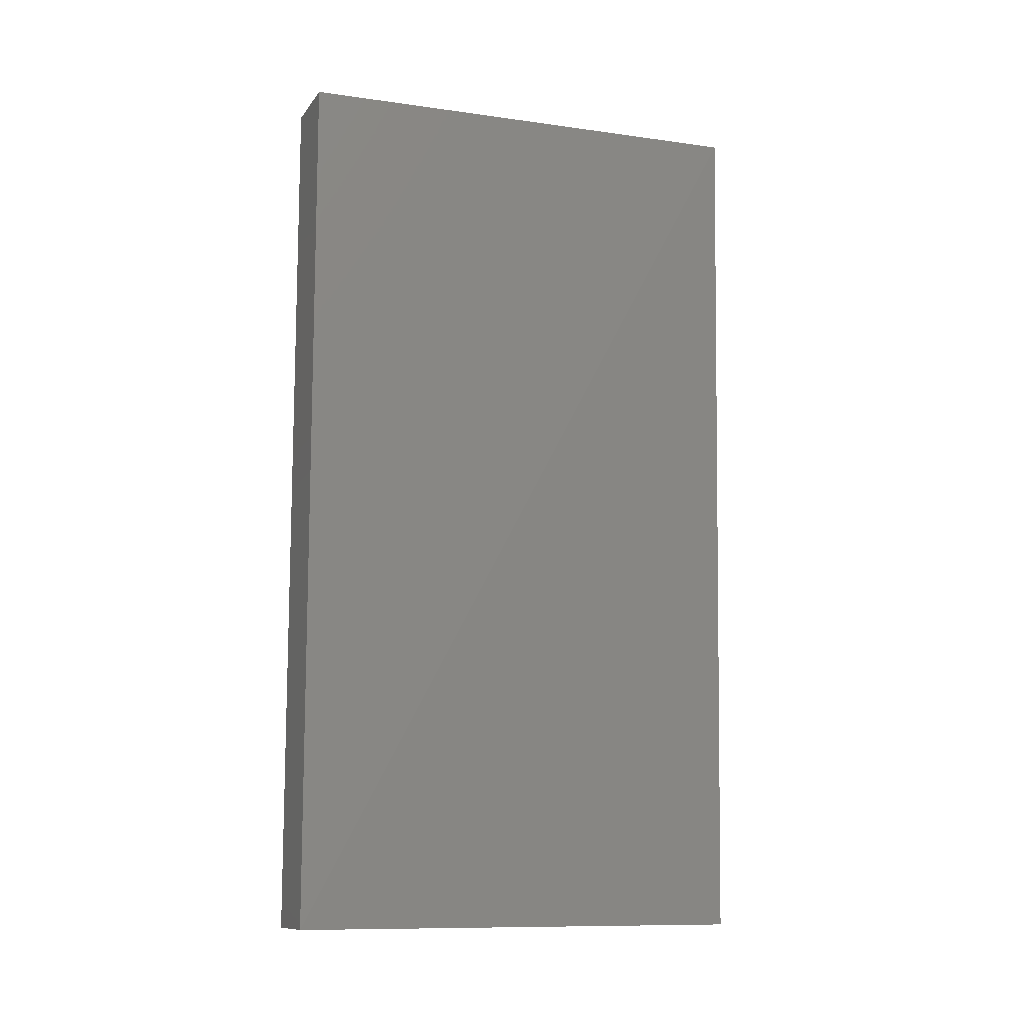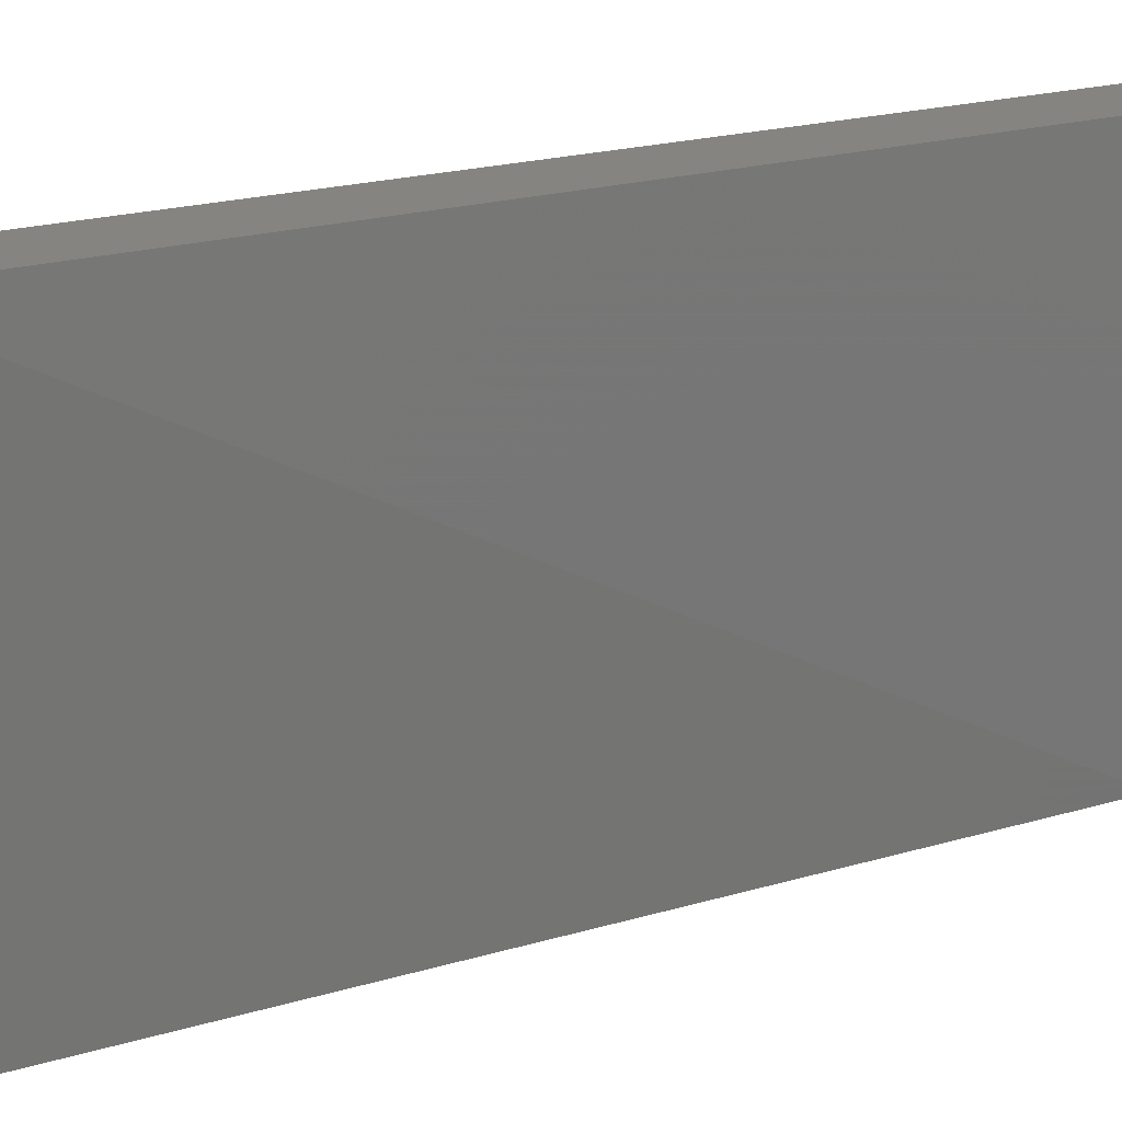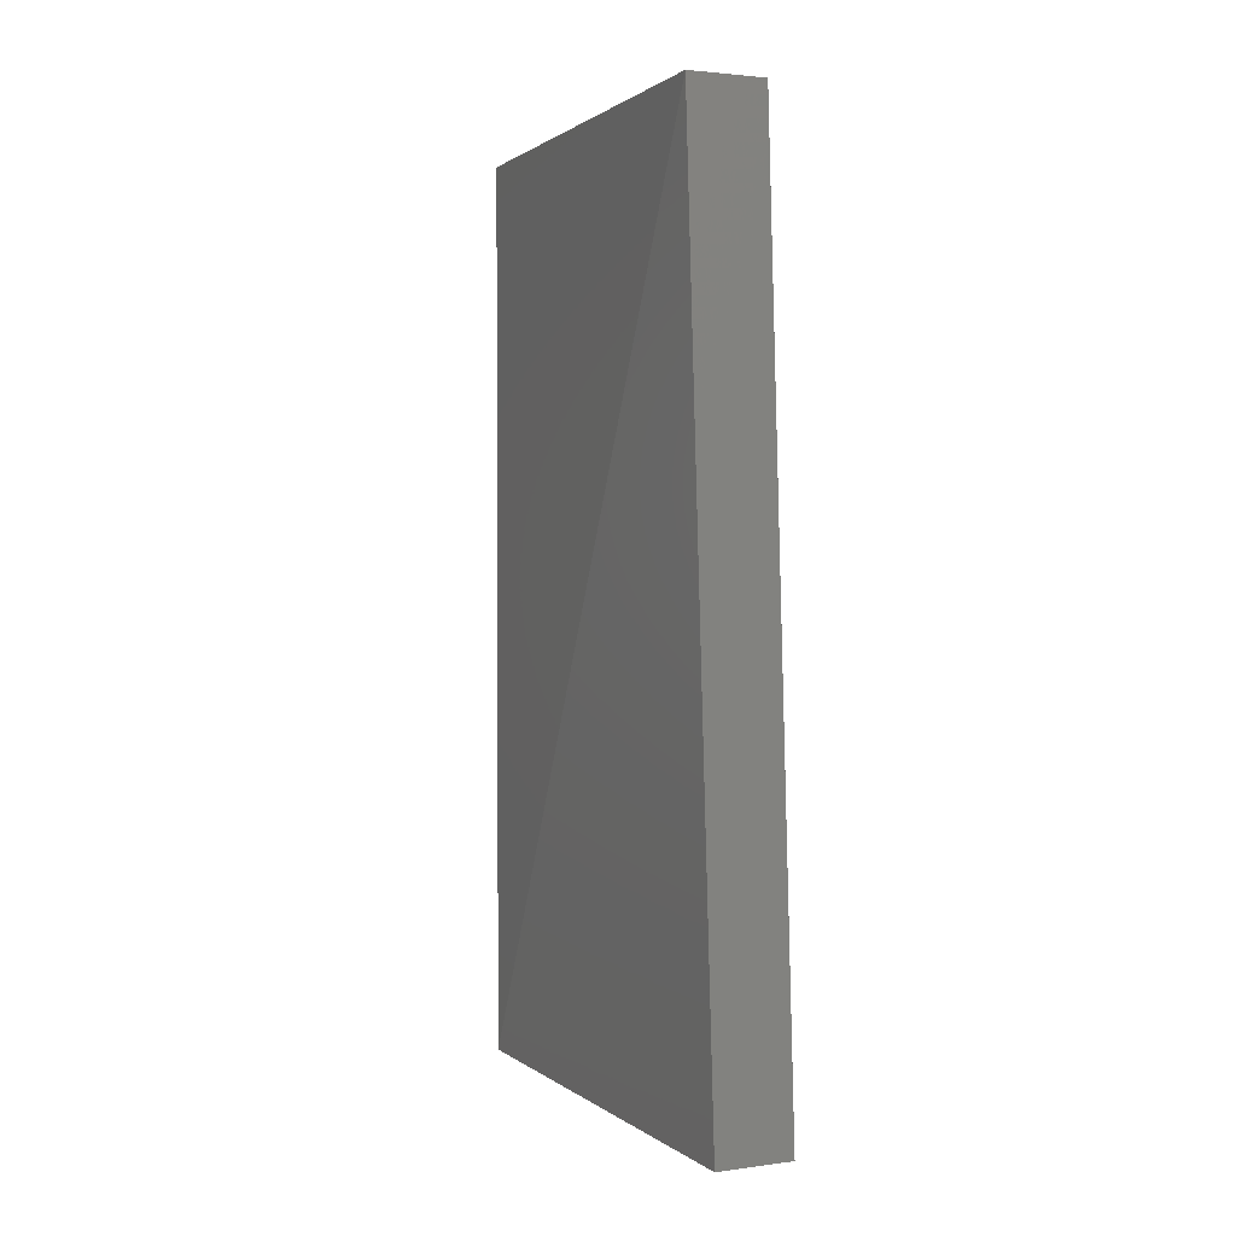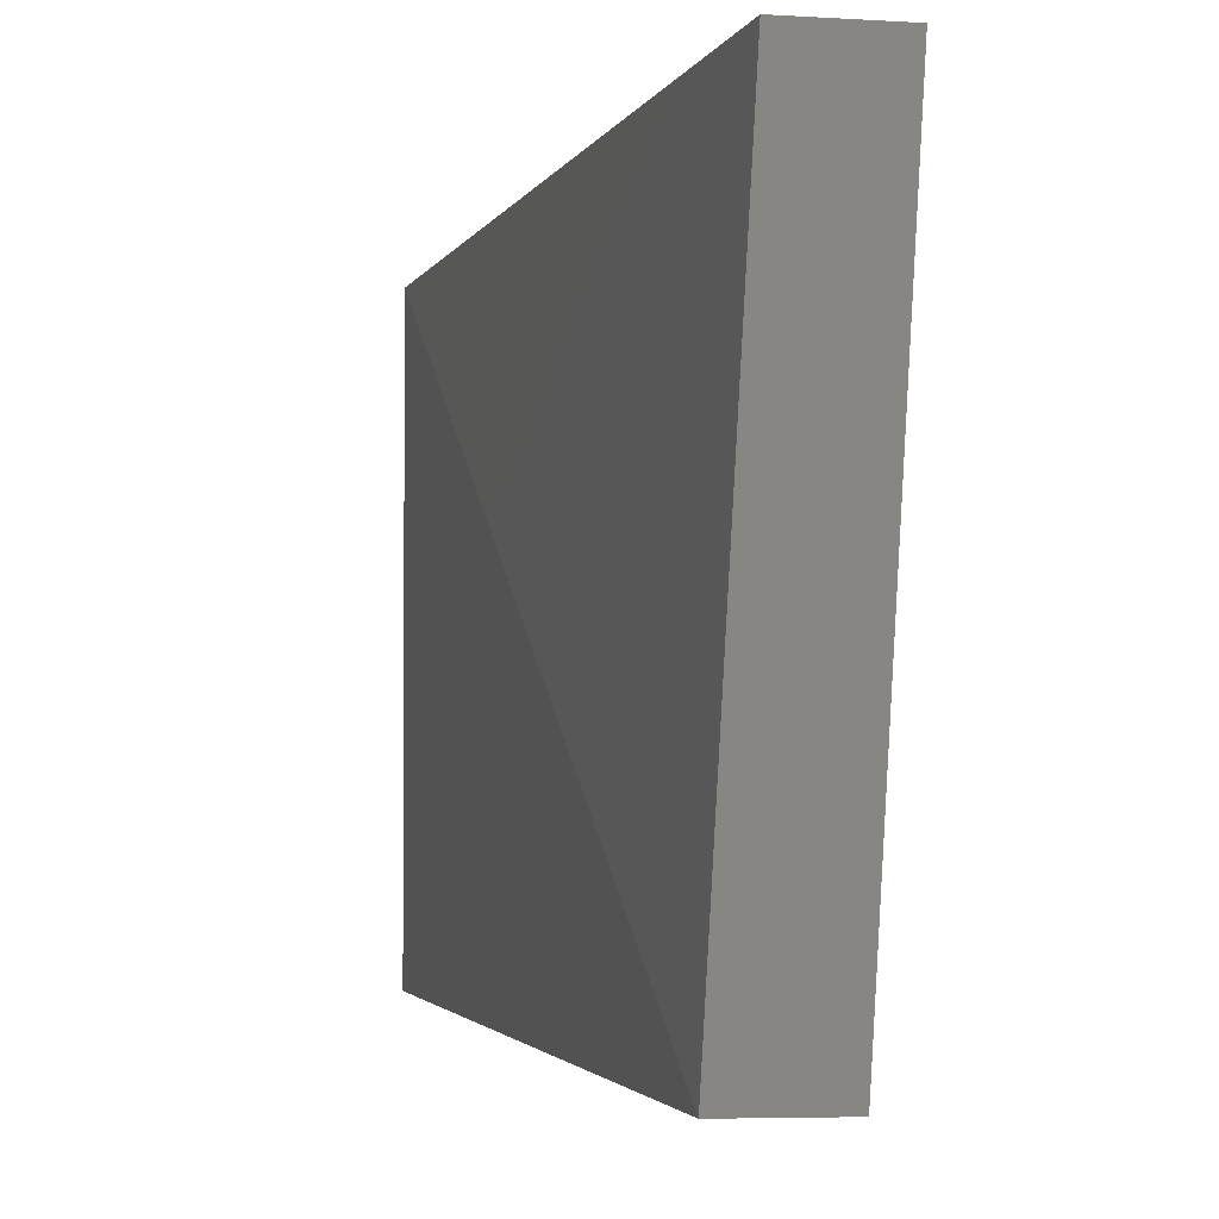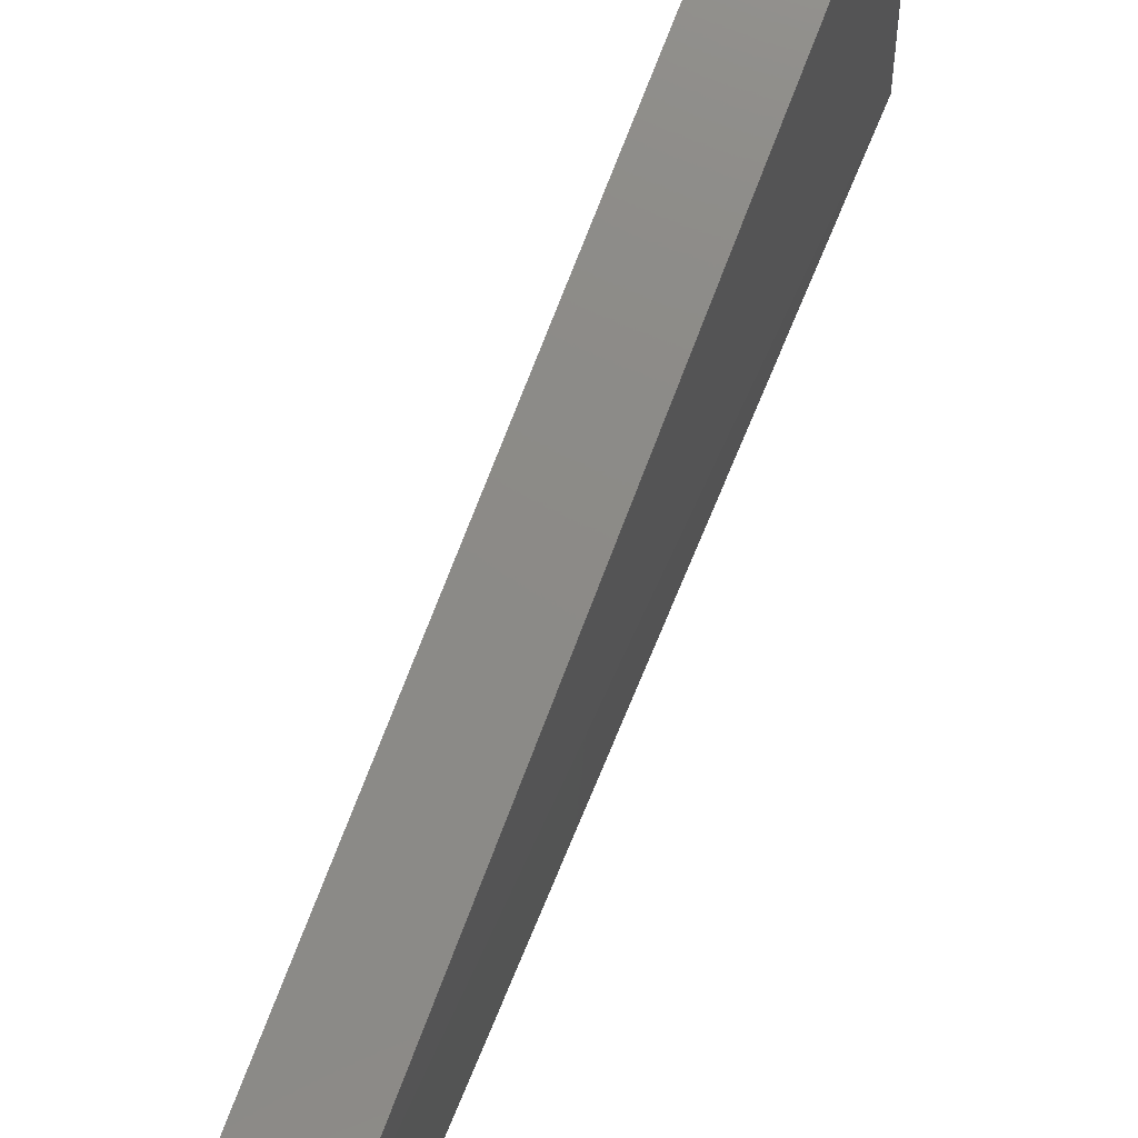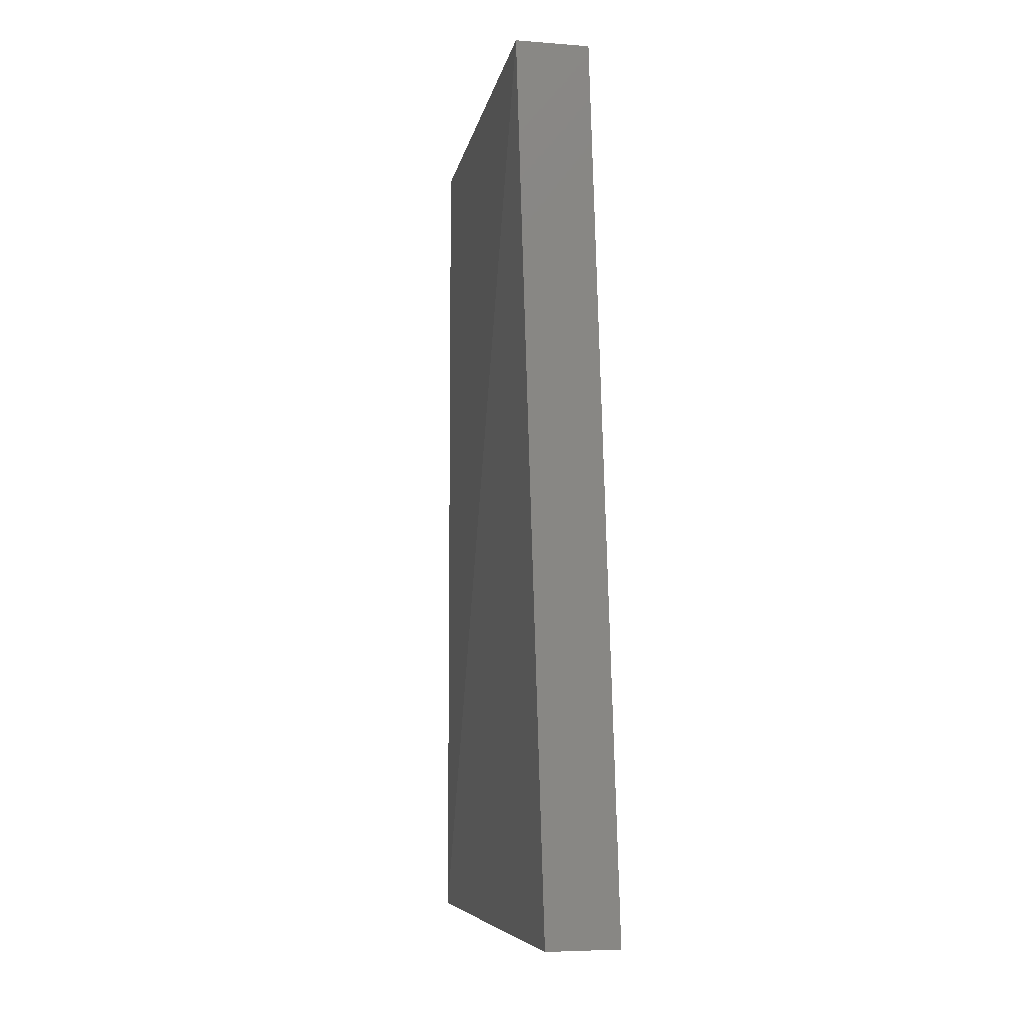
<metadata>
{"format":"stl","ext":"stl","renderer":"f3d","projection":"perspective","resolution":1024,"background":"white","views":[{"elev":-11.3,"azim":67.8,"up":"+Z"},{"elev":19.9,"azim":61.4,"up":"+Y"},{"elev":1.9,"azim":154.9,"up":"+Z"},{"elev":-2.6,"azim":-11.4,"up":"+Y"},{"elev":77.0,"azim":-157.0,"up":"+Y"},{"elev":-6.8,"azim":166.8,"up":"+Z"}]}
</metadata>
<code>
# stl→obj: 8 verts, 12 faces
v 0.7844 -0.02505 0.4494
v 0.7844 -0.03138 0.4494
v 0.7834 -0.03137 0.4494
v 0.7834 -0.02505 0.4494
v 0.7834 -0.03137 0.4613
v 0.7848 -0.02505 0.4613
v 0.7844 -0.03138 0.4613
v 0.7838 -0.02505 0.4613
f 1 2 3
f 1 3 4
f 3 5 4
f 1 6 2
f 7 5 3
f 7 3 2
f 7 2 6
f 8 6 1
f 8 1 4
f 8 4 5
f 8 5 7
f 8 7 6

</code>
